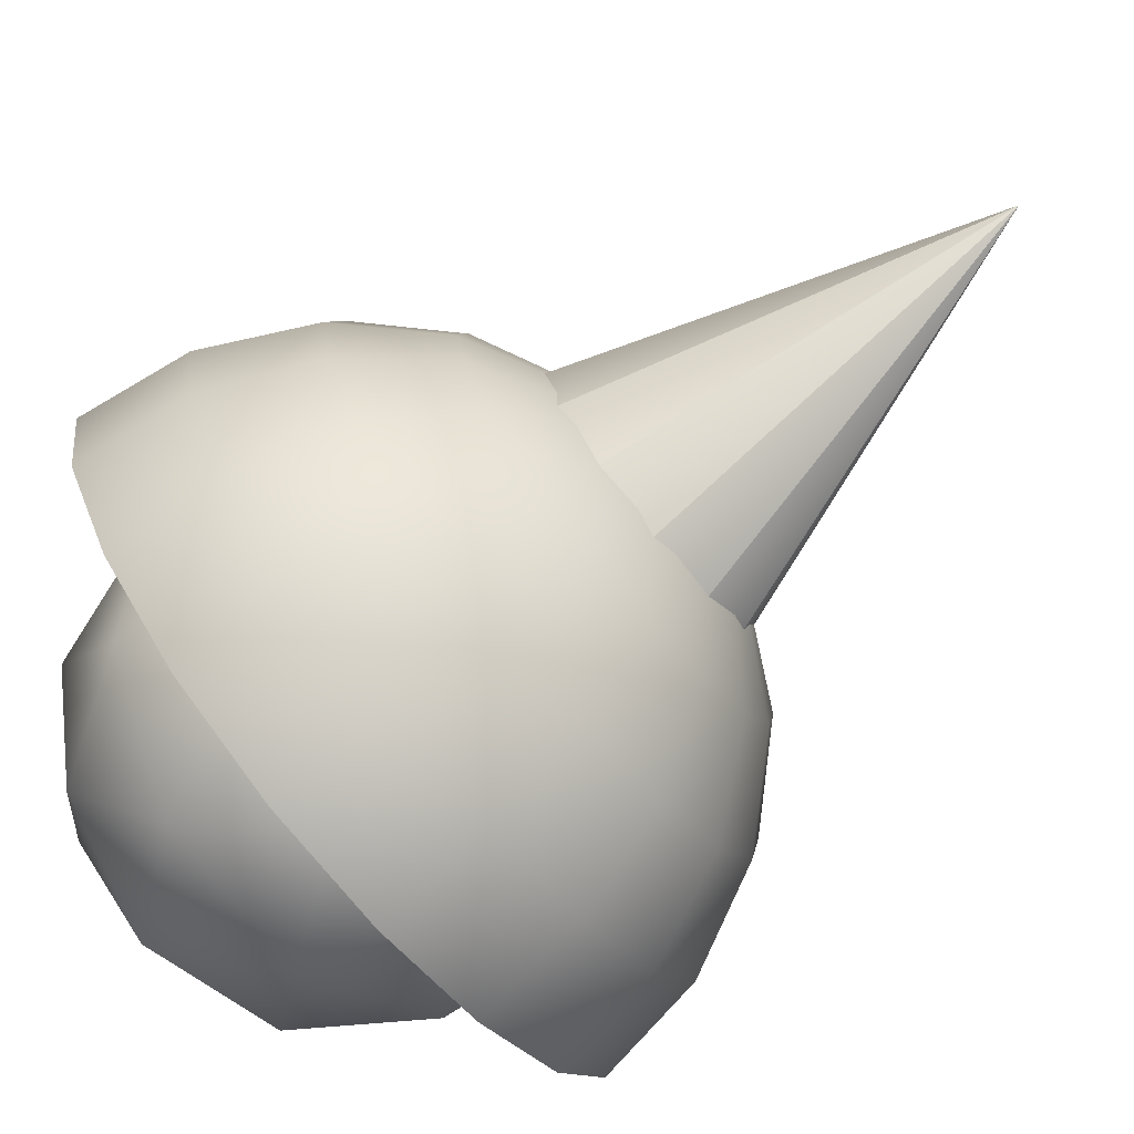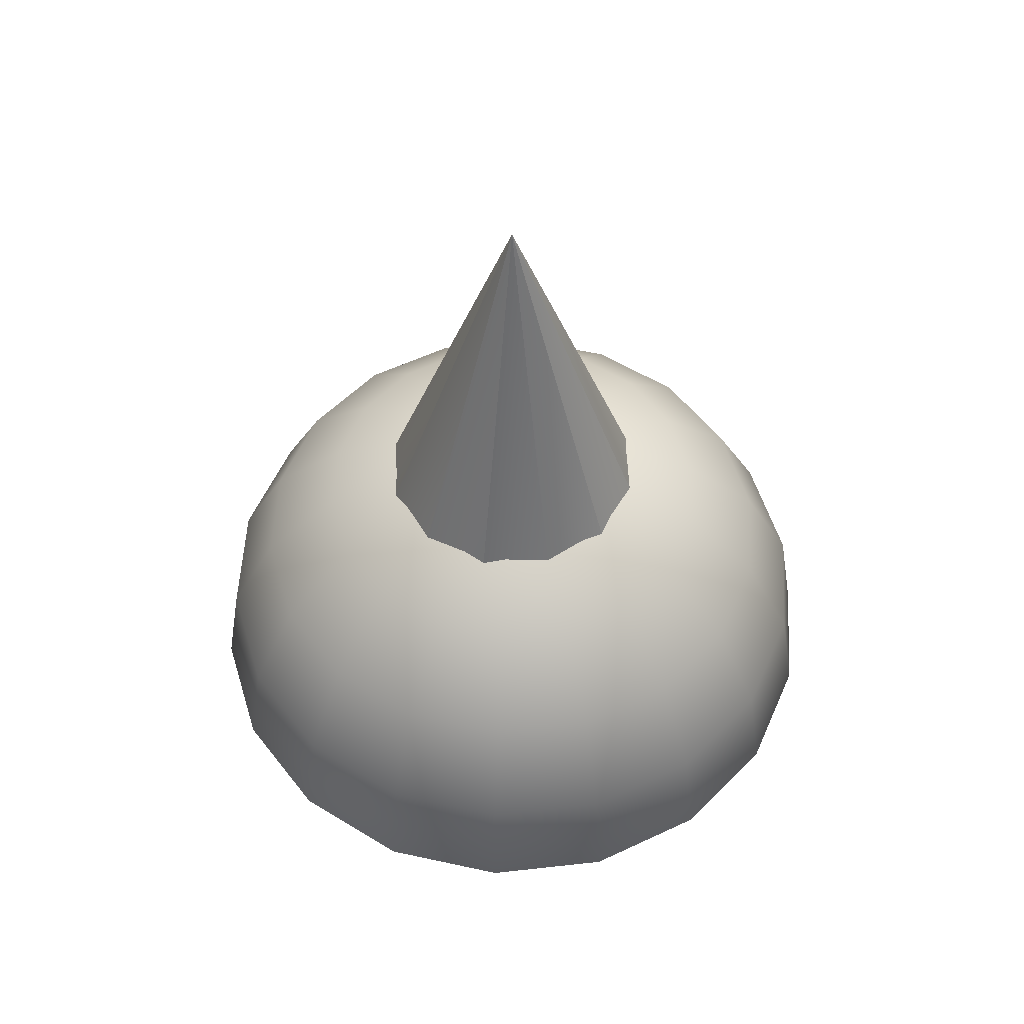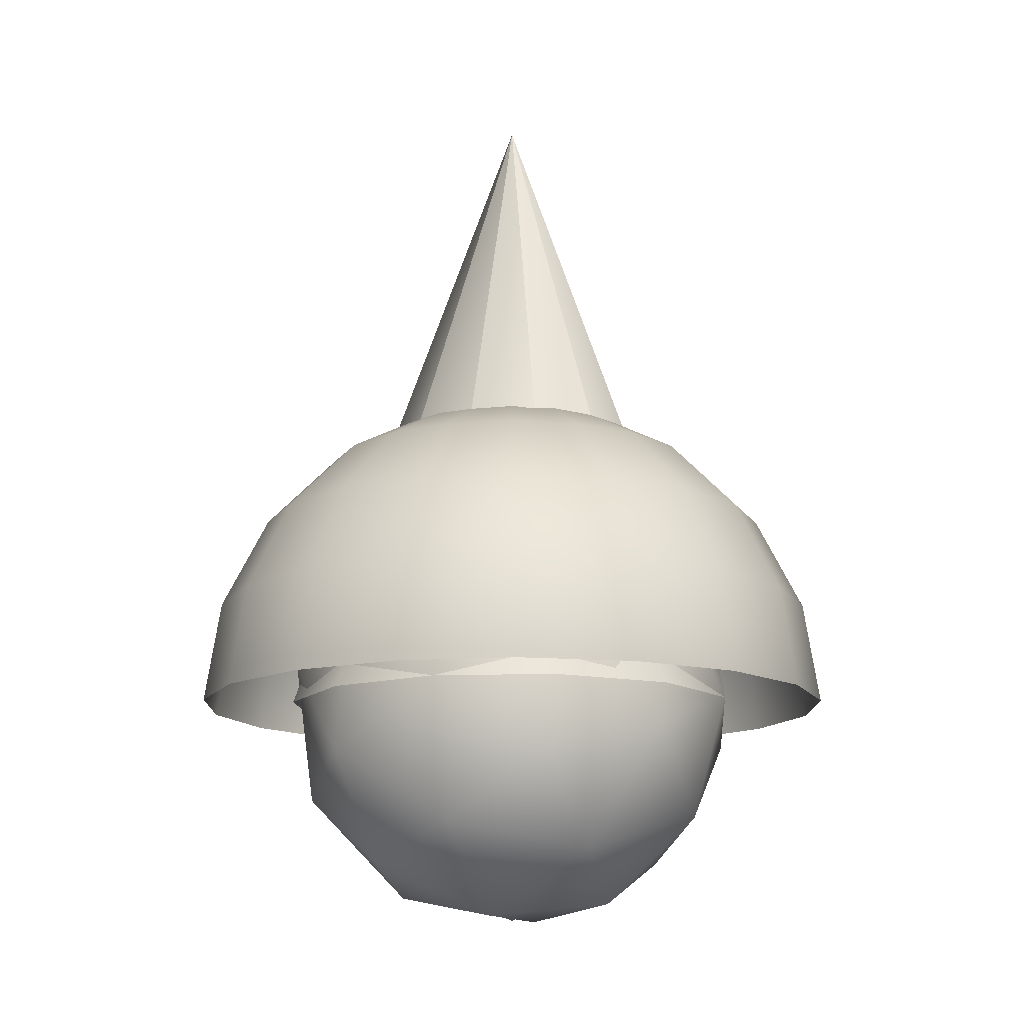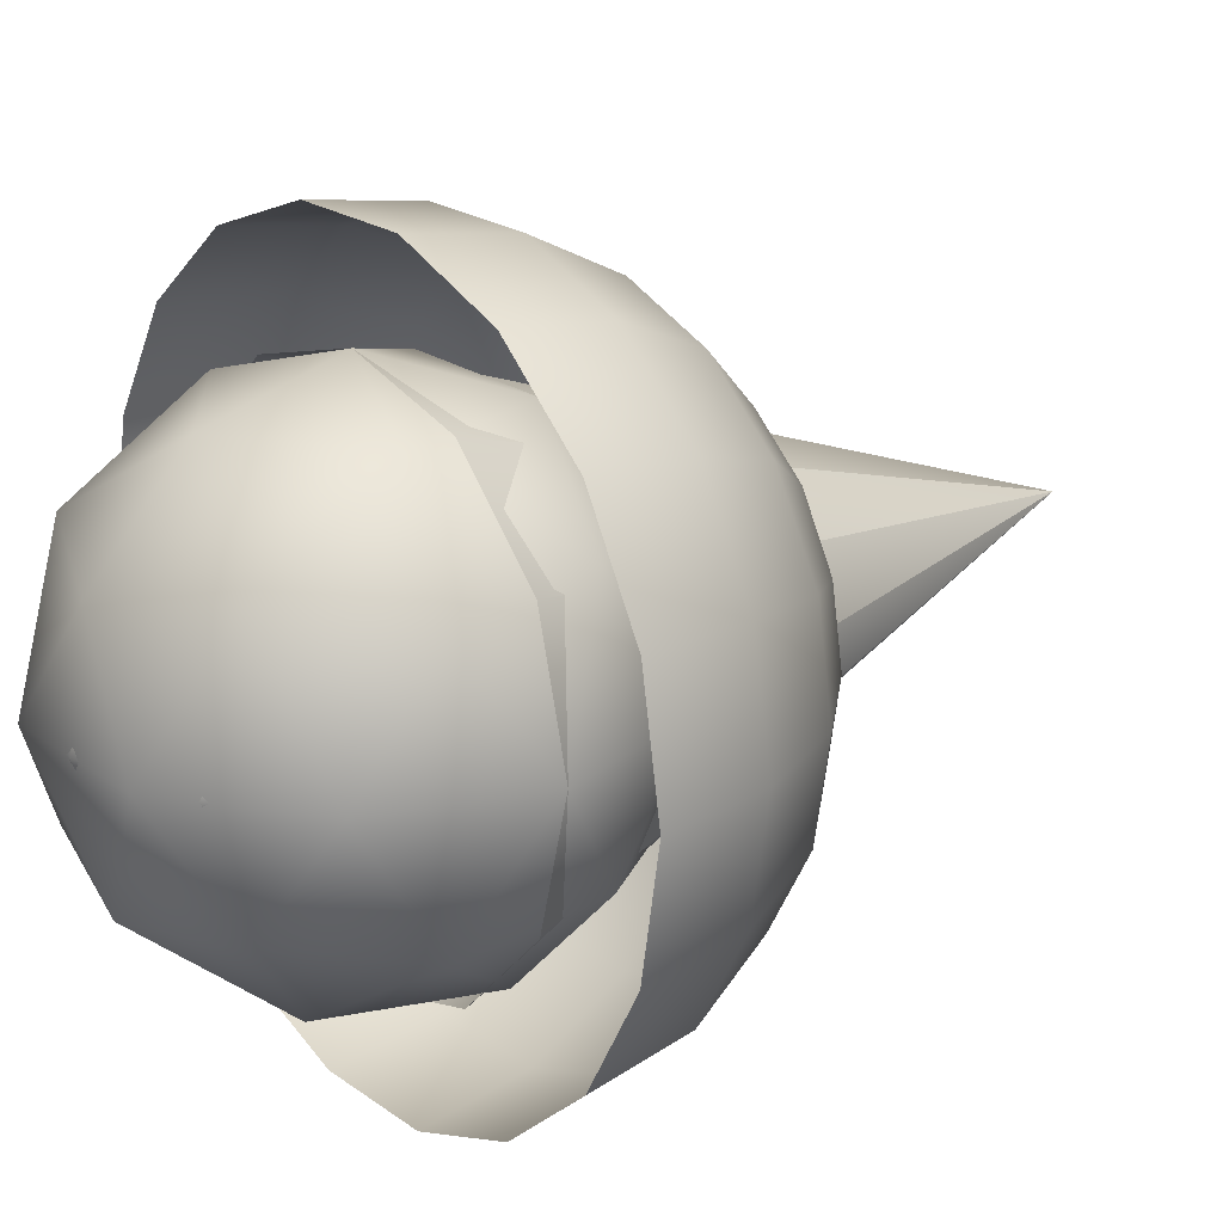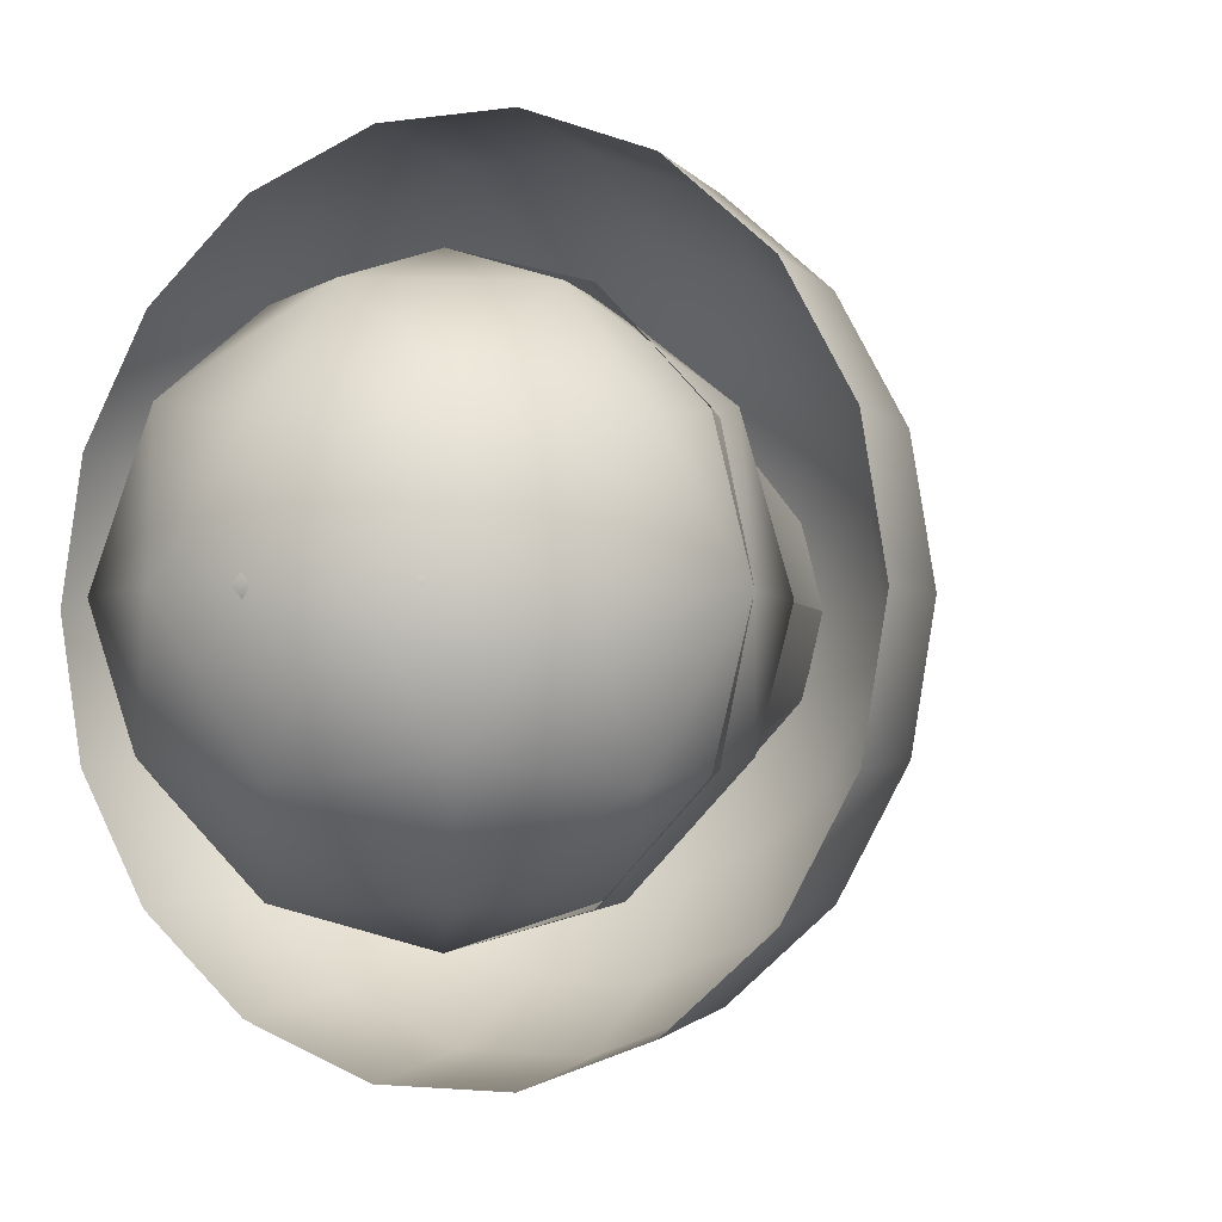
<metadata>
{"format":"obj","ext":"obj","renderer":"f3d","projection":"perspective","resolution":1024,"background":"white","views":[{"elev":-77.0,"azim":129.4,"up":"+Z"},{"elev":53.9,"azim":-46.8,"up":"+Y"},{"elev":-13.2,"azim":-70.7,"up":"+Y"},{"elev":20.6,"azim":52.3,"up":"+Z"},{"elev":-2.5,"azim":30.9,"up":"+Z"}]}
</metadata>
<code>
g
v 0 1.4 0
v 0 1.4 0
v 0 1.4 0
v 0 1.4 0
v 0 1.4 0
v 0 1.4 0
v 0 1.4 0
v 0 1.4 0
v 0 1.4 0
v 0 1.4 0
v 0 1.4 0
v 0 1.4 0
v 0.5 0 0
v 0.433 0 -0.25
v 0.25 0 -0.433
v -2.186e-08 0 -0.5
v -0.25 0 -0.433
v -0.433 0 -0.25
v -0.5 0 4.371e-08
v -0.433 0 0.25
v -0.25 0 0.433
v 5.962e-09 0 0.5
v 0.25 0 0.433
v 0.433 0 0.25
v 0.15 0.6 0
v 0.1299 0.6 -0.075
v 0.075 0.6 -0.1299
v -6.557e-09 0.6 -0.15
v -0.075 0.6 -0.1299
v -0.1299 0.6 -0.075
v -0.15 0.6 1.311e-08
v -0.1299 0.6 0.075
v -0.075 0.6 0.1299
v 1.789e-09 0.6 0.15
v 0.075 0.6 0.1299
v 0.1299 0.6 0.075
v 0.4 0 0
v 0.3464 0 -0.2
v 0.2 0 -0.3464
v -1.748e-08 0 -0.4
v -0.2 0 -0.3464
v -0.3464 0 -0.2
v -0.4 0 3.497e-08
v -0.3464 0 0.2
v -0.2 0 0.3464
v 4.77e-09 0 0.4
v 0.2 0 0.3464
v 0.3464 0 0.2
v 0.2 0.8 0
v 0.1732 0.8 -0.1
v 0.1 0.8 -0.1732
v -8.742e-09 0.8 -0.2
v -0.1 0.8 -0.1732
v -0.1732 0.8 -0.1
v -0.2 0.8 1.748e-08
v -0.1732 0.8 0.1
v -0.1 0.8 0.1732
v 2.385e-09 0.8 0.2
v 0.1 0.8 0.1732
v 0.1732 0.8 0.1
v 0.2 0 0
v 0.1732 0 -0.1
v 0.1 0 -0.1732
v -8.742e-09 0 -0.2
v -0.1 0 -0.1732
v -0.1732 0 -0.1
v -0.2 0 1.748e-08
v -0.1732 0 0.1
v -0.1 0 0.1732
v 2.385e-09 0 0.2
v 0.1 0 0.1732
v 0.1732 0 0.1
v -2.875e-08 0.7 -1.047e-08
v 0.2163 0.6657 0
v 0.2033 0.6657 -0.07398
v 0.1657 0.6657 -0.139
v 0.1082 0.6657 -0.1873
v 0.03756 0.6657 -0.213
v -0.03756 0.6657 -0.213
v -0.1082 0.6657 -0.1873
v -0.1657 0.6657 -0.139
v -0.2033 0.6657 -0.07398
v -0.2163 0.6657 -8.423e-08
v -0.2033 0.6657 0.07398
v -0.1657 0.6657 0.139
v -0.1082 0.6657 0.1873
v -0.03756 0.6657 0.213
v 0.03756 0.6657 0.213
v 0.1082 0.6657 0.1873
v 0.1657 0.6657 0.139
v 0.2033 0.6657 0.07398
v 0.4114 0.5663 0
v 0.3866 0.5663 -0.1407
v 0.3152 0.5663 -0.2645
v 0.2057 0.5663 -0.3563
v 0.07145 0.5663 -0.4052
v -0.07145 0.5663 -0.4052
v -0.2057 0.5663 -0.3563
v -0.3152 0.5663 -0.2645
v -0.3866 0.5663 -0.1407
v -0.4114 0.5663 -1.602e-07
v -0.3866 0.5663 0.1407
v -0.3152 0.5663 0.2645
v -0.2057 0.5663 0.3563
v -0.07145 0.5663 0.4052
v 0.07145 0.5663 0.4052
v 0.2057 0.5663 0.3563
v 0.3152 0.5663 0.2645
v 0.3866 0.5663 0.1407
v 0.5663 0.4114 0
v 0.5322 0.4114 -0.1937
v 0.4338 0.4114 -0.364
v 0.2832 0.4114 -0.4904
v 0.09834 0.4114 -0.5577
v -0.09834 0.4114 -0.5577
v -0.2832 0.4114 -0.4904
v -0.4338 0.4114 -0.364
v -0.5322 0.4114 -0.1937
v -0.5663 0.4114 -2.205e-07
v -0.5322 0.4114 0.1937
v -0.4338 0.4114 0.364
v -0.2832 0.4114 0.4904
v -0.09834 0.4114 0.5577
v 0.09834 0.4114 0.5577
v 0.2832 0.4114 0.4904
v 0.4338 0.4114 0.364
v 0.5322 0.4114 0.1937
v 0.6657 0.2163 0
v 0.6256 0.2163 -0.2277
v 0.51 0.2163 -0.4279
v 0.3329 0.2163 -0.5765
v 0.1156 0.2163 -0.6556
v -0.1156 0.2163 -0.6556
v -0.3329 0.2163 -0.5765
v -0.51 0.2163 -0.4279
v -0.6256 0.2163 -0.2277
v -0.6657 0.2163 -2.592e-07
v -0.6256 0.2163 0.2277
v -0.51 0.2163 0.4279
v -0.3329 0.2163 0.5765
v -0.1156 0.2163 0.6556
v 0.1156 0.2163 0.6556
v 0.3329 0.2163 0.5765
v 0.51 0.2163 0.4279
v 0.6256 0.2163 0.2277
v 0.7 0 0
v 0.6578 0 -0.2394
v 0.5362 0 -0.45
v 0.35 0 -0.6062
v 0.1216 0 -0.6894
v -0.1216 0 -0.6894
v -0.35 0 -0.6062
v -0.5362 0 -0.45
v -0.6578 0 -0.2394
v -0.7 0 -2.726e-07
v -0.6578 0 0.2394
v -0.5362 0 0.45
v -0.35 0 0.6062
v -0.1216 0 0.6894
v 0.1216 0 0.6894
v 0.35 0 0.6062
v 0.5362 0 0.45
v 0.6578 0 0.2394
v 0 0 -0.5
v 0 0.2629 -0.4253
v 0.25 0.08123 -0.4253
v 0 0.4472 -0.2236
v 0.25 0.3441 -0.2629
v 0.4253 0.1382 -0.2236
v 0.1545 -0.2127 -0.4253
v 0.4045 -0.1314 -0.2629
v 0.2629 -0.3618 -0.2236
v -0.1545 -0.2127 -0.4253
v 0 -0.4253 -0.2629
v -0.2629 -0.3618 -0.2236
v -0.25 0.08123 -0.4253
v -0.4045 -0.1314 -0.2629
v -0.4253 0.1382 -0.2236
v -0.25 0.3441 -0.2629
v -0.1545 0.4755 0
v -0.4045 0.2939 0
v -0.2629 0.3618 0.2236
v -0.5 0 0
v -0.4045 -0.2939 0
v -0.4253 -0.1382 0.2236
v -0.1545 -0.4755 0
v 0.1545 -0.4755 0
v 0 -0.4472 0.2236
v 0.4045 -0.2939 0
v 0.5 0 0
v 0.4253 -0.1382 0.2236
v 0.4045 0.2939 0
v 0.1545 0.4755 0
v 0.2629 0.3618 0.2236
v 0 0.4253 0.2629
v -0.4045 0.1314 0.2629
v -0.25 -0.3441 0.2629
v 0.25 -0.3441 0.2629
v 0.4045 0.1314 0.2629
v 0 0 0.5
v 0.1545 0.2127 0.4253
v -0.1545 0.2127 0.4253
v 0.25 -0.08123 0.4253
v 0 -0.2629 0.4253
v -0.25 -0.08123 0.4253
v 0.48 3.738e-07 -6.994e-09
v 0.4157 0.24 -6.994e-09
v 0.24 0.4157 -6.994e-09
v -2.232e-07 0.48 -6.994e-09
v -0.24 0.4157 -6.994e-09
v -0.4157 0.24 -6.994e-09
v -0.48 -7.248e-08 -6.994e-09
v -0.4157 -0.24 -6.994e-09
v -0.24 -0.4157 -6.994e-09
v -2.098e-08 -0.48 -6.994e-09
v 0.24 -0.4157 -6.994e-09
v 0.4157 -0.24 -6.994e-09
v 0.4566 3.556e-07 -0.05657
v 0.3954 0.2283 -0.05657
v 0.2283 0.3954 -0.05657
v -2.123e-07 0.4566 -0.05657
v -0.2283 0.3954 -0.05657
v -0.3954 0.2283 -0.05657
v -0.4566 -6.894e-08 -0.05657
v -0.3954 -0.2283 -0.05657
v -0.2283 -0.3954 -0.05657
v -1.996e-08 -0.4566 -0.05657
v 0.2283 -0.3954 -0.05657
v 0.3954 -0.2283 -0.05657
v 0.4 3.115e-07 -0.08
v 0.3464 0.2 -0.08
v 0.2 0.3464 -0.08
v -1.86e-07 0.4 -0.08
v -0.2 0.3464 -0.08
v -0.3464 0.2 -0.08
v -0.4 -6.04e-08 -0.08
v -0.3464 -0.2 -0.08
v -0.2 -0.3464 -0.08
v -1.748e-08 -0.4 -0.08
v 0.2 -0.3464 -0.08
v 0.3464 -0.2 -0.08
v 0.3434 2.675e-07 -0.05657
v 0.2974 0.1717 -0.05657
v 0.1717 0.2974 -0.05657
v -1.597e-07 0.3434 -0.05657
v -0.1717 0.2974 -0.05657
v -0.2974 0.1717 -0.05657
v -0.3434 -5.186e-08 -0.05657
v -0.2974 -0.1717 -0.05657
v -0.1717 -0.2974 -0.05657
v -1.501e-08 -0.3434 -0.05657
v 0.1717 -0.2974 -0.05657
v 0.2974 -0.1717 -0.05657
v 0.32 2.492e-07 -2.416e-08
v 0.2771 0.16 -2.416e-08
v 0.16 0.2771 -2.416e-08
v -1.488e-07 0.32 -2.416e-08
v -0.16 0.2771 -2.416e-08
v -0.2771 0.16 -2.416e-08
v -0.32 -4.832e-08 -2.416e-08
v -0.2771 -0.16 -2.416e-08
v -0.16 -0.2771 -2.416e-08
v -1.399e-08 -0.32 -2.416e-08
v 0.16 -0.2771 -2.416e-08
v 0.2771 -0.16 -2.416e-08
v 0.3434 2.675e-07 0.05657
v 0.2974 0.1717 0.05657
v 0.1717 0.2974 0.05657
v -1.597e-07 0.3434 0.05657
v -0.1717 0.2974 0.05657
v -0.2974 0.1717 0.05657
v -0.3434 -5.186e-08 0.05657
v -0.2974 -0.1717 0.05657
v -0.1717 -0.2974 0.05657
v -1.501e-08 -0.3434 0.05657
v 0.1717 -0.2974 0.05657
v 0.2974 -0.1717 0.05657
v 0.4 3.115e-07 0.08
v 0.3464 0.2 0.08
v 0.2 0.3464 0.08
v -1.86e-07 0.4 0.08
v -0.2 0.3464 0.08
v -0.3464 0.2 0.08
v -0.4 -6.04e-08 0.08
v -0.3464 -0.2 0.08
v -0.2 -0.3464 0.08
v -1.748e-08 -0.4 0.08
v 0.2 -0.3464 0.08
v 0.3464 -0.2 0.08
v 0.4566 3.556e-07 0.05657
v 0.3954 0.2283 0.05657
v 0.2283 0.3954 0.05657
v -2.123e-07 0.4566 0.05657
v -0.2283 0.3954 0.05657
v -0.3954 0.2283 0.05657
v -0.4566 -6.894e-08 0.05657
v -0.3954 -0.2283 0.05657
v -0.2283 -0.3954 0.05657
v -1.996e-08 -0.4566 0.05657
v 0.2283 -0.3954 0.05657
v 0.3954 -0.2283 0.05657
g Cone
f 1 13 14 2
f 2 14 15 3
f 3 15 16 4
f 4 16 17 5
f 5 17 18 6
f 6 18 19 7
f 7 19 20 8
f 8 20 21 9
f 9 21 22 10
f 10 22 23 11
f 11 23 24 12
f 12 24 13 1
g Frustum
f 36 25 26 27 28 29 30 31 32 33 34 35
f 37 48 47 46 45 44 43 42 41 40 39 38
f 25 37 38 26
f 26 38 39 27
f 27 39 40 28
f 28 40 41 29
f 29 41 42 30
f 30 42 43 31
f 31 43 44 32
f 32 44 45 33
f 33 45 46 34
f 34 46 47 35
f 35 47 48 36
f 36 48 37 25
g Cylinder
f 60 49 50 51 52 53 54 55 56 57 58 59
f 61 72 71 70 69 68 67 66 65 64 63 62
f 49 61 62 50
f 50 62 63 51
f 51 63 64 52
f 52 64 65 53
f 53 65 66 54
f 54 66 67 55
f 55 67 68 56
f 56 68 69 57
f 57 69 70 58
f 58 70 71 59
f 59 71 72 60
f 60 72 61 49
g Dome
f 73 74 75
f 73 75 76
f 73 76 77
f 73 77 78
f 73 78 79
f 73 79 80
f 73 80 81
f 73 81 82
f 73 82 83
f 73 83 84
f 73 84 85
f 73 85 86
f 73 86 87
f 73 87 88
f 73 88 89
f 73 89 90
f 73 90 91
f 73 91 74
f 74 92 93 75
f 75 93 94 76
f 76 94 95 77
f 77 95 96 78
f 78 96 97 79
f 79 97 98 80
f 80 98 99 81
f 81 99 100 82
f 82 100 101 83
f 83 101 102 84
f 84 102 103 85
f 85 103 104 86
f 86 104 105 87
f 87 105 106 88
f 88 106 107 89
f 89 107 108 90
f 90 108 109 91
f 91 109 92 74
f 92 110 111 93
f 93 111 112 94
f 94 112 113 95
f 95 113 114 96
f 96 114 115 97
f 97 115 116 98
f 98 116 117 99
f 99 117 118 100
f 100 118 119 101
f 101 119 120 102
f 102 120 121 103
f 103 121 122 104
f 104 122 123 105
f 105 123 124 106
f 106 124 125 107
f 107 125 126 108
f 108 126 127 109
f 109 127 110 92
f 110 128 129 111
f 111 129 130 112
f 112 130 131 113
f 113 131 132 114
f 114 132 133 115
f 115 133 134 116
f 116 134 135 117
f 117 135 136 118
f 118 136 137 119
f 119 137 138 120
f 120 138 139 121
f 121 139 140 122
f 122 140 141 123
f 123 141 142 124
f 124 142 143 125
f 125 143 144 126
f 126 144 145 127
f 127 145 128 110
f 128 146 147 129
f 129 147 148 130
f 130 148 149 131
f 131 149 150 132
f 132 150 151 133
f 133 151 152 134
f 134 152 153 135
f 135 153 154 136
f 136 154 155 137
f 137 155 156 138
f 138 156 157 139
f 139 157 158 140
f 140 158 159 141
f 141 159 160 142
f 142 160 161 143
f 143 161 162 144
f 144 162 163 145
f 145 163 146 128
g Sphere
f 166 164 165
f 168 165 167
f 169 166 168
f 166 165 168
f 170 164 166
f 171 166 169
f 172 170 171
f 170 166 171
f 173 164 170
f 174 170 172
f 175 173 174
f 173 170 174
f 176 164 173
f 177 173 175
f 178 176 177
f 176 173 177
f 165 164 176
f 179 176 178
f 167 165 179
f 165 176 179
f 180 167 179
f 181 179 178
f 182 180 181
f 180 179 181
f 183 178 177
f 184 177 175
f 185 183 184
f 183 177 184
f 186 175 174
f 187 174 172
f 188 186 187
f 186 174 187
f 189 172 171
f 190 171 169
f 191 189 190
f 189 171 190
f 192 169 168
f 193 168 167
f 194 192 193
f 192 168 193
f 193 167 180
f 195 180 182
f 194 193 195
f 193 180 195
f 181 178 183
f 196 183 185
f 182 181 196
f 181 183 196
f 184 175 186
f 197 186 188
f 185 184 197
f 184 186 197
f 187 172 189
f 198 189 191
f 188 187 198
f 187 189 198
f 190 169 192
f 199 192 194
f 191 190 199
f 190 192 199
f 202 200 201
f 195 201 194
f 182 202 195
f 202 201 195
f 201 200 203
f 199 203 191
f 194 201 199
f 201 203 199
f 203 200 204
f 198 204 188
f 191 203 198
f 203 204 198
f 204 200 205
f 197 205 185
f 188 204 197
f 204 205 197
f 205 200 202
f 196 202 182
f 185 205 196
f 205 202 196
g Ring
f 206 218 219 207
f 207 219 220 208
f 208 220 221 209
f 209 221 222 210
f 210 222 223 211
f 211 223 224 212
f 212 224 225 213
f 213 225 226 214
f 214 226 227 215
f 215 227 228 216
f 216 228 229 217
f 217 229 218 206
f 218 230 231 219
f 219 231 232 220
f 220 232 233 221
f 221 233 234 222
f 222 234 235 223
f 223 235 236 224
f 224 236 237 225
f 225 237 238 226
f 226 238 239 227
f 227 239 240 228
f 228 240 241 229
f 229 241 230 218
f 230 242 243 231
f 231 243 244 232
f 232 244 245 233
f 233 245 246 234
f 234 246 247 235
f 235 247 248 236
f 236 248 249 237
f 237 249 250 238
f 238 250 251 239
f 239 251 252 240
f 240 252 253 241
f 241 253 242 230
f 242 254 255 243
f 243 255 256 244
f 244 256 257 245
f 245 257 258 246
f 246 258 259 247
f 247 259 260 248
f 248 260 261 249
f 249 261 262 250
f 250 262 263 251
f 251 263 264 252
f 252 264 265 253
f 253 265 254 242
f 254 266 267 255
f 255 267 268 256
f 256 268 269 257
f 257 269 270 258
f 258 270 271 259
f 259 271 272 260
f 260 272 273 261
f 261 273 274 262
f 262 274 275 263
f 263 275 276 264
f 264 276 277 265
f 265 277 266 254
f 266 278 279 267
f 267 279 280 268
f 268 280 281 269
f 269 281 282 270
f 270 282 283 271
f 271 283 284 272
f 272 284 285 273
f 273 285 286 274
f 274 286 287 275
f 275 287 288 276
f 276 288 289 277
f 277 289 278 266
f 278 290 291 279
f 279 291 292 280
f 280 292 293 281
f 281 293 294 282
f 282 294 295 283
f 283 295 296 284
f 284 296 297 285
f 285 297 298 286
f 286 298 299 287
f 287 299 300 288
f 288 300 301 289
f 289 301 290 278
f 290 206 207 291
f 291 207 208 292
f 292 208 209 293
f 293 209 210 294
f 294 210 211 295
f 295 211 212 296
f 296 212 213 297
f 297 213 214 298
f 298 214 215 299
f 299 215 216 300
f 300 216 217 301
f 301 217 206 290

</code>
